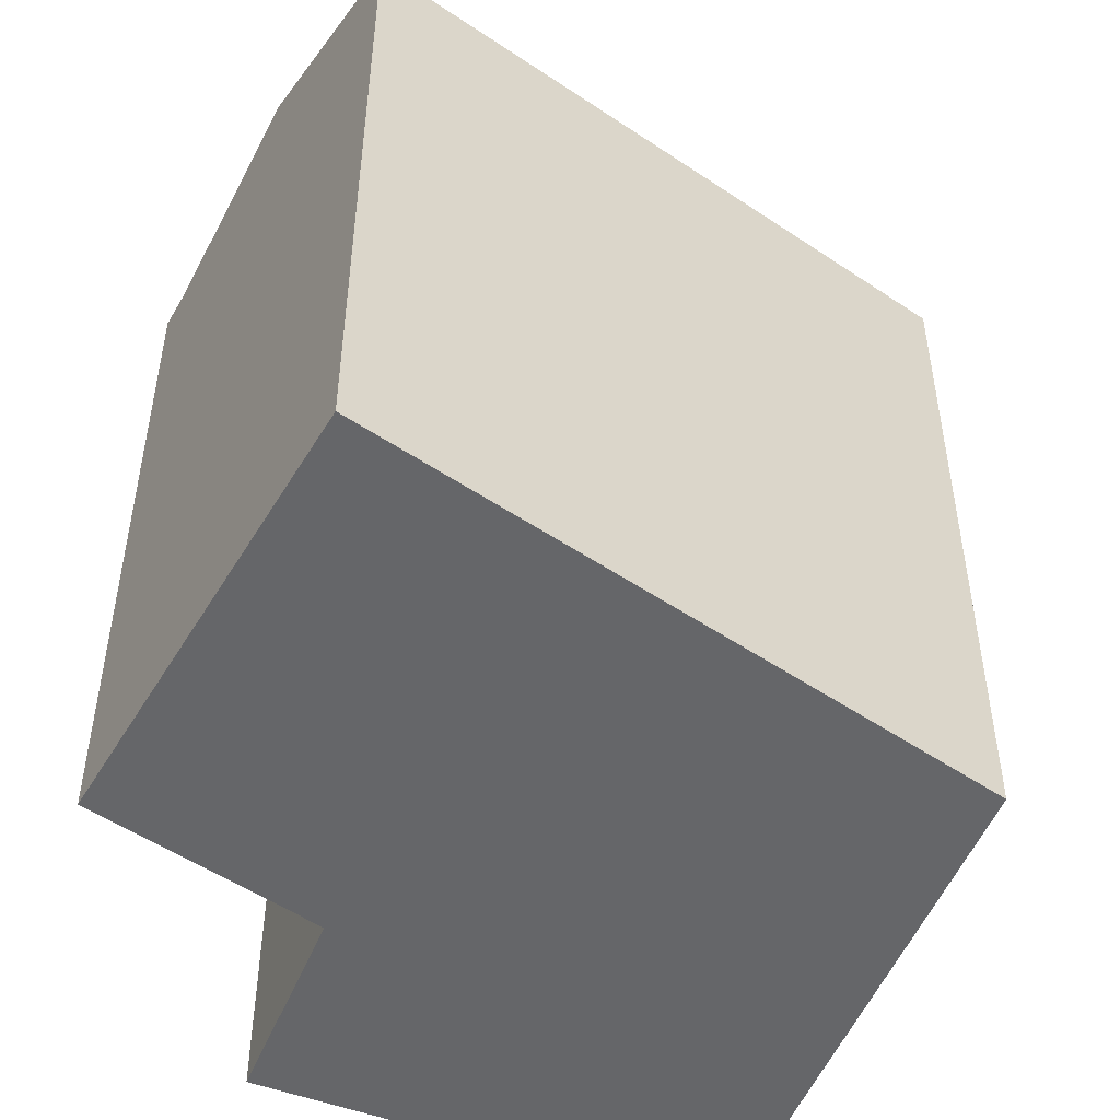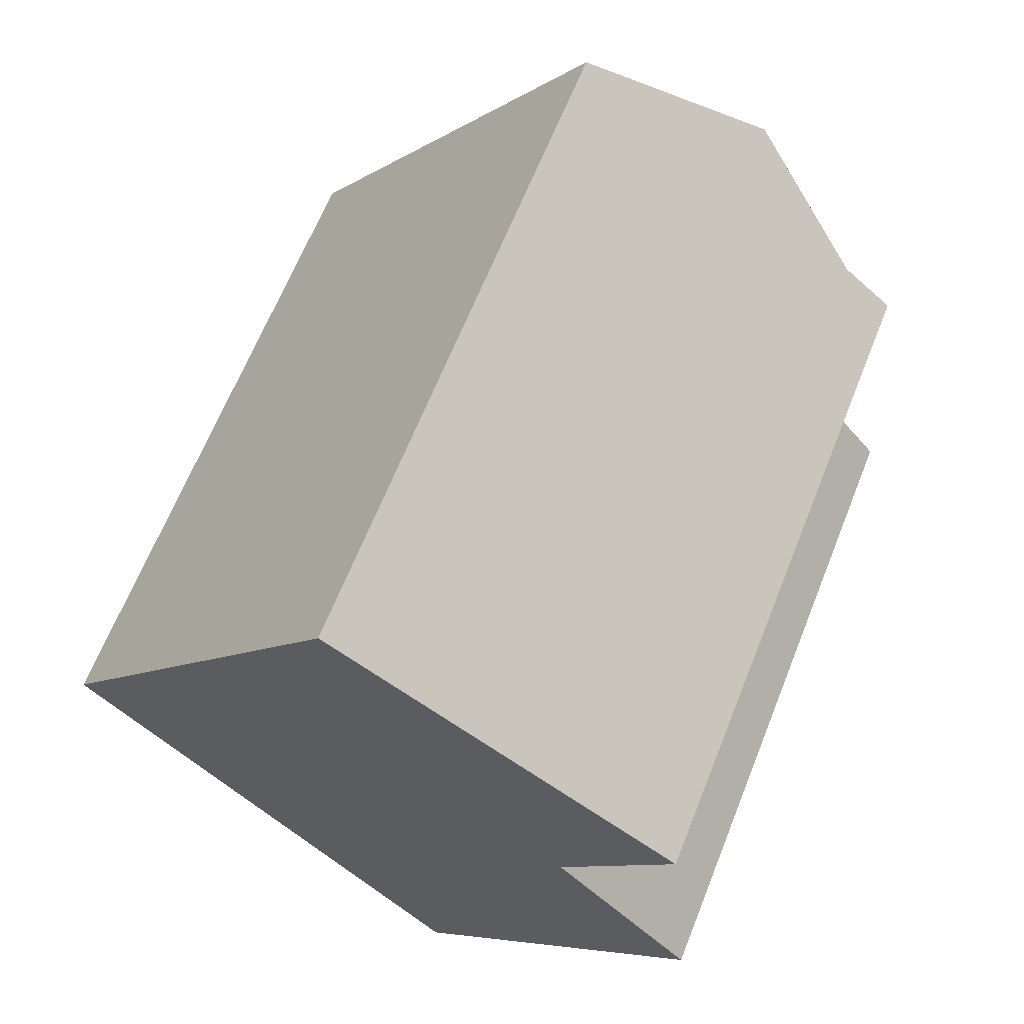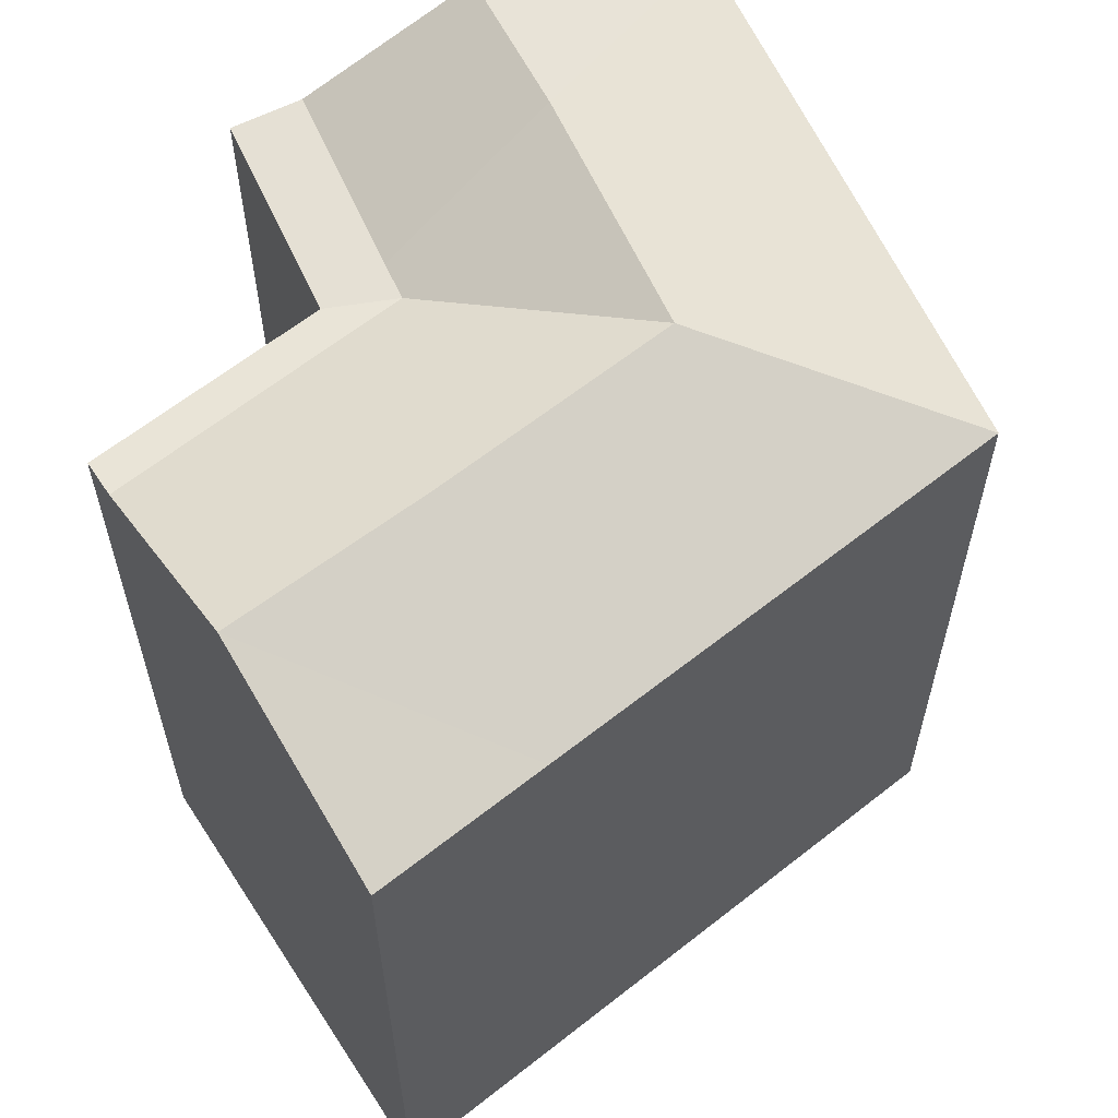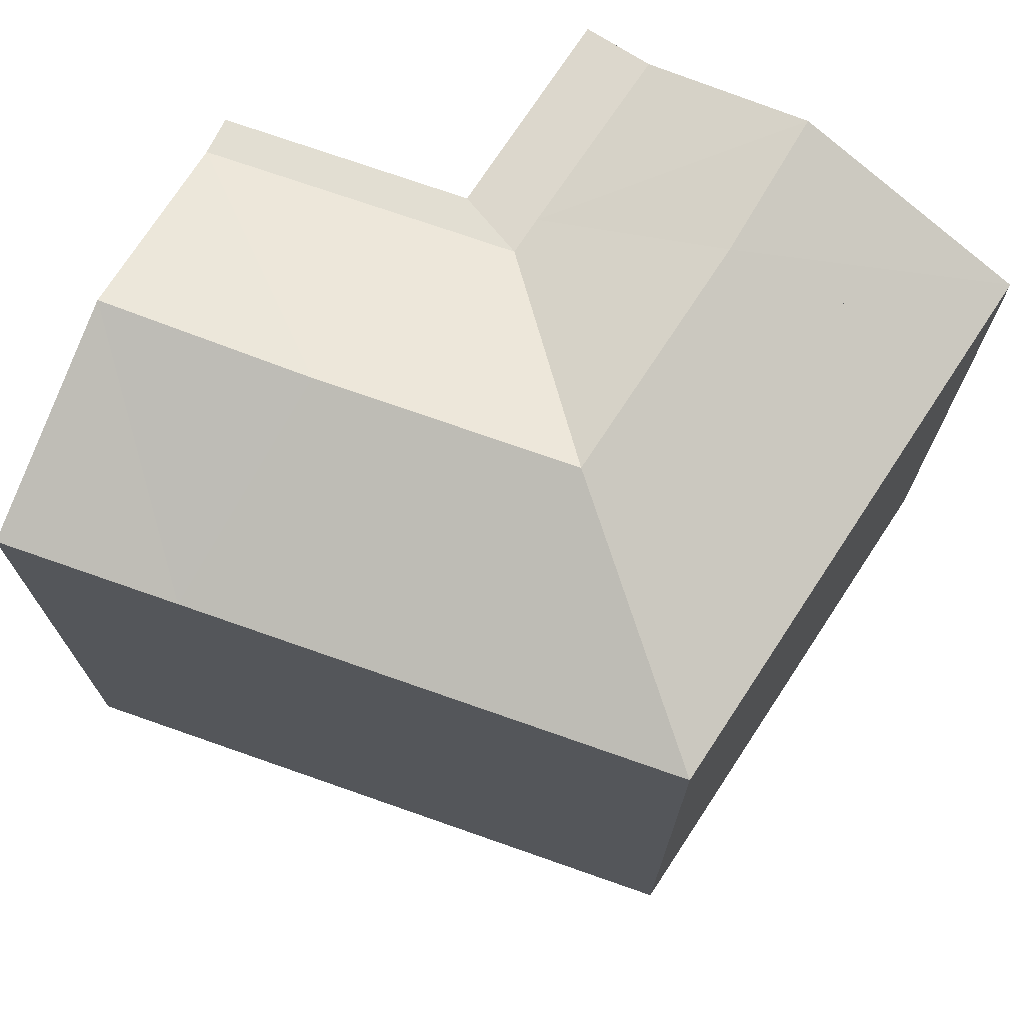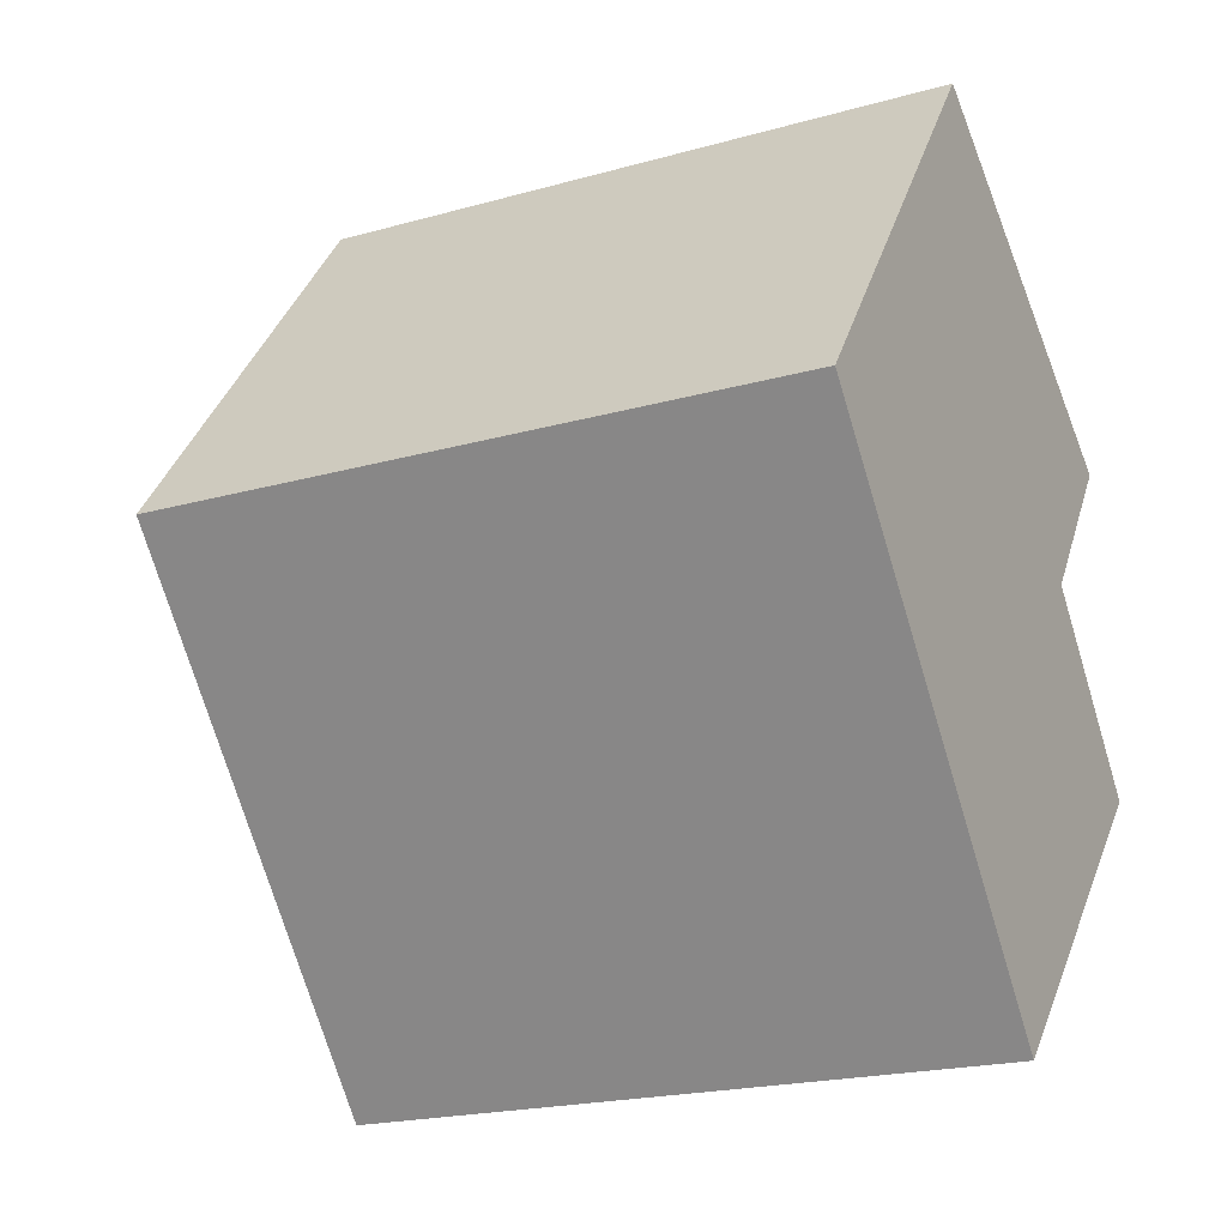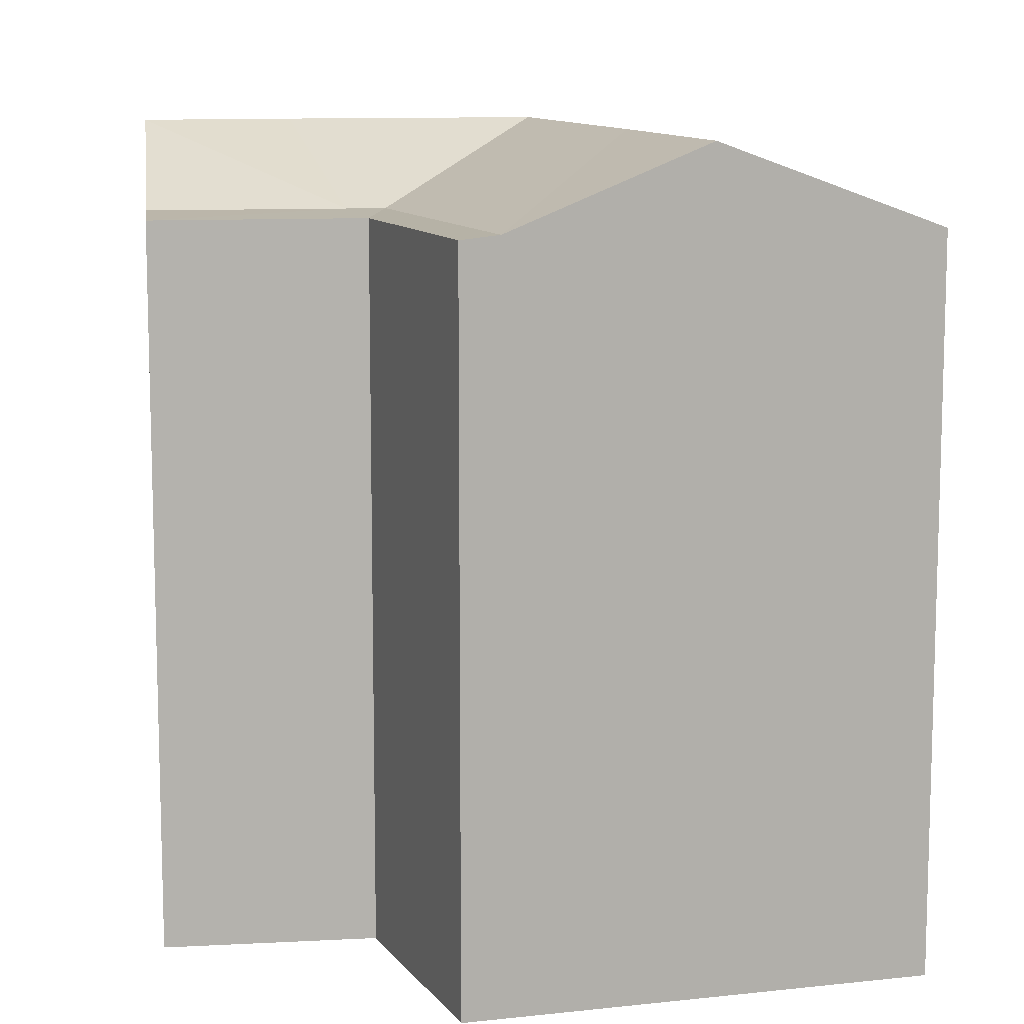
<metadata>
{"format":"obj","ext":"obj","renderer":"f3d","projection":"perspective","resolution":1024,"background":"white","views":[{"elev":-51.9,"azim":-165.8,"up":"+Y"},{"elev":65.1,"azim":21.7,"up":"+Z"},{"elev":62.5,"azim":-168.4,"up":"+Y"},{"elev":73.9,"azim":-110.3,"up":"+Y"},{"elev":-20.5,"azim":-62.9,"up":"+Z"},{"elev":11.0,"azim":118.9,"up":"+Y"}]}
</metadata>
<code>
v  20.47 20.54 4.98
v  15.63 20.65 1.682
v  18.85 20.65 6.153
v  16.9 20.54 0.1434
v  14.92 22.89 9.008
v  12.27 22.89 5.745
v  9.524 20.54 12.92
v  8.018 20.54 10.88
v  16.25 20.65 -0.7456
v  21.36 20.54 -5.236
v  20.58 20.65 -6.025
v  12.7 22.89 -5.564
v  16.62 22.89 -10.06
v  8.886 20.54 -10.74
v  12.13 20.54 -14.65
v  8.063 22.89 0.03781
v  0.0004382 20.54 -0.0006506
v  14.98 20.65 0.7931
v  0 0 0
v  16.9 -8.819e-18 0.144
v  8.018 -6.662e-16 10.88
v  8.886 6.574e-16 -10.74
v  20.47 -3.05e-16 4.981
v  9.524 -7.914e-16 12.92
v  21.36 3.206e-16 -5.235
v  12.13 8.971e-16 -14.65
v  9.21 21.2 9.44
v  16.9 19.8 0.1434
v  16.9 20.24 0.1434
v  10.59 21.59 -8.424
g defaultobject
f 1 2 3
f 2 1 4
f 5 2 6
f 2 5 3
f 7 6 8
f 6 7 5
f 9 10 11
f 10 9 4
f 12 11 13
f 11 12 9
f 14 13 15
f 13 14 12
f 16 8 6
f 8 16 17
f 17 12 14
f 12 17 16
f 18 6 2
f 6 18 16
f 16 9 12
f 9 16 18
f 2 4 18
f 18 4 9
f 19 20 21
f 20 19 22
f 23 21 20
f 21 23 24
f 25 22 26
f 22 25 20
f 2 27 6
f 6 2 28
f 4 28 2
f 20 1 23
f 1 20 4
f 1 24 23
f 24 1 7
f 7 1 3
f 7 3 5
f 7 21 24
f 21 7 8
f 13 11 15
f 15 25 26
f 25 15 10
f 10 15 11
f 25 4 20
f 4 25 10
f 9 29 4
f 4 9 30
f 12 30 9
f 14 26 22
f 26 14 15
f 2 28 4
f 4 2 27
f 6 27 2
f 8 19 21
f 19 8 17
f 17 22 19
f 22 17 14
f 9 30 12
f 12 9 29
f 4 29 9

</code>
